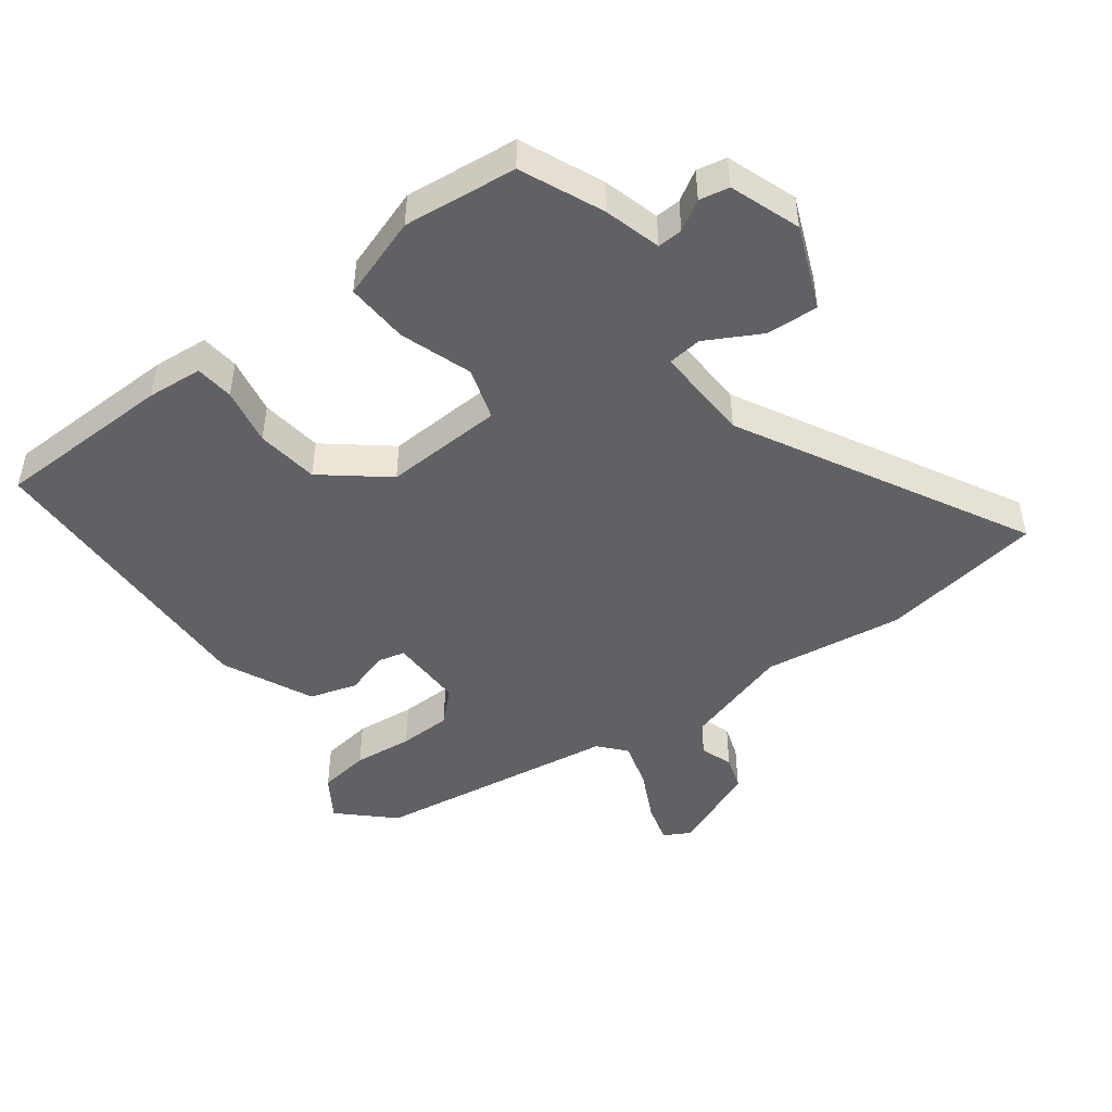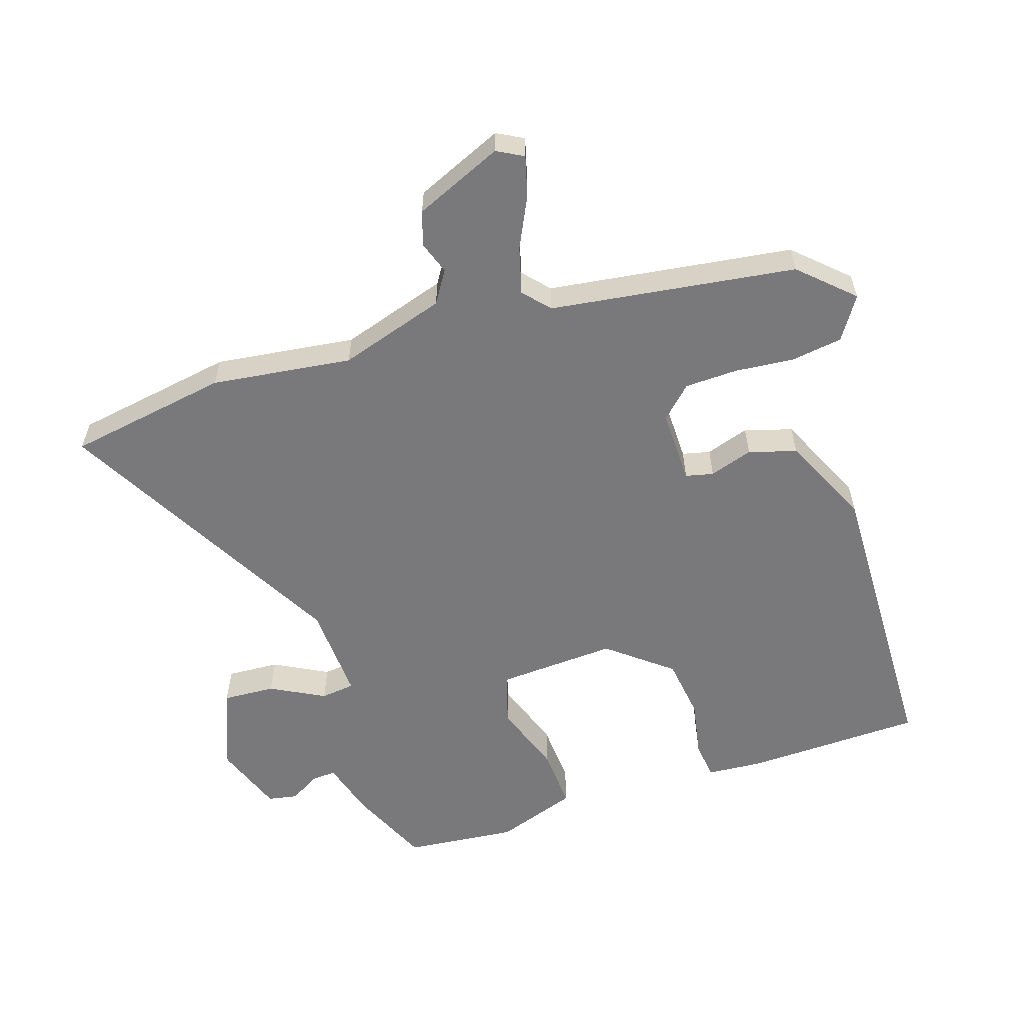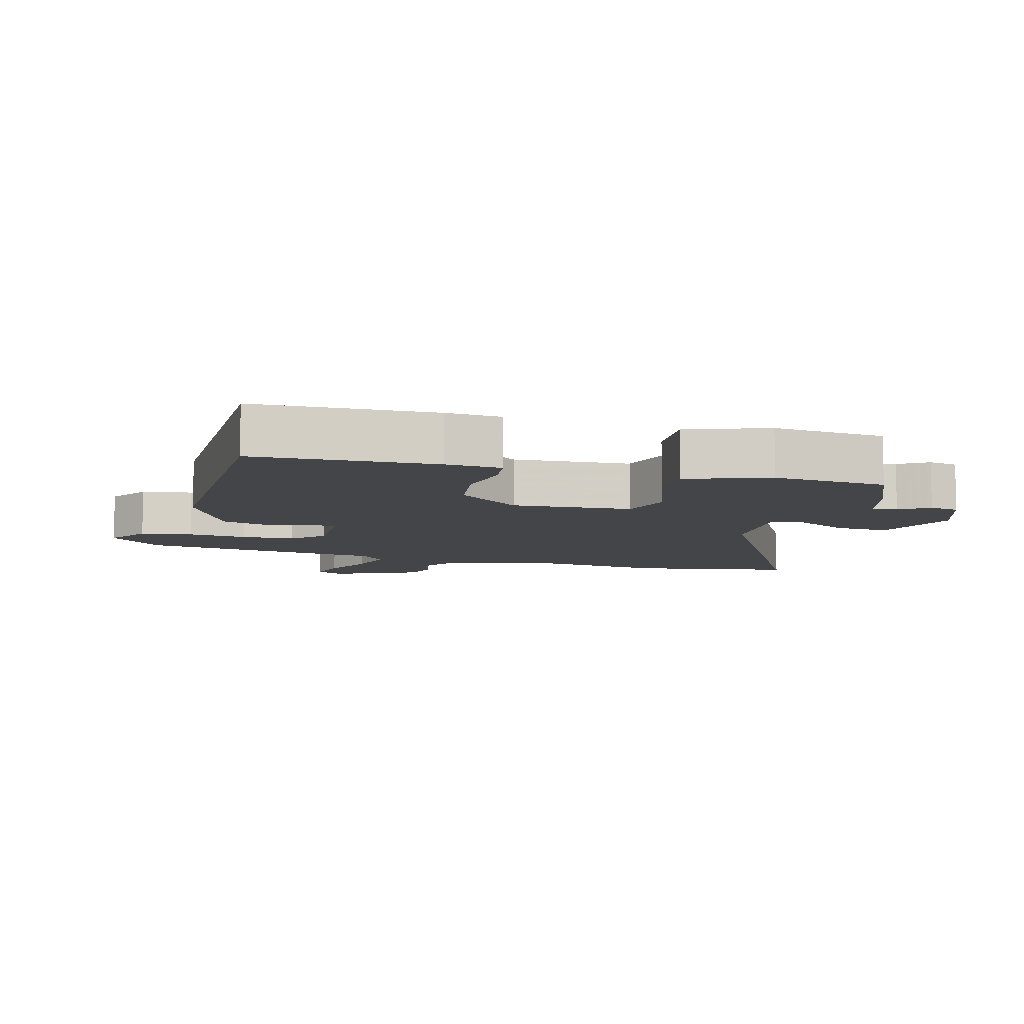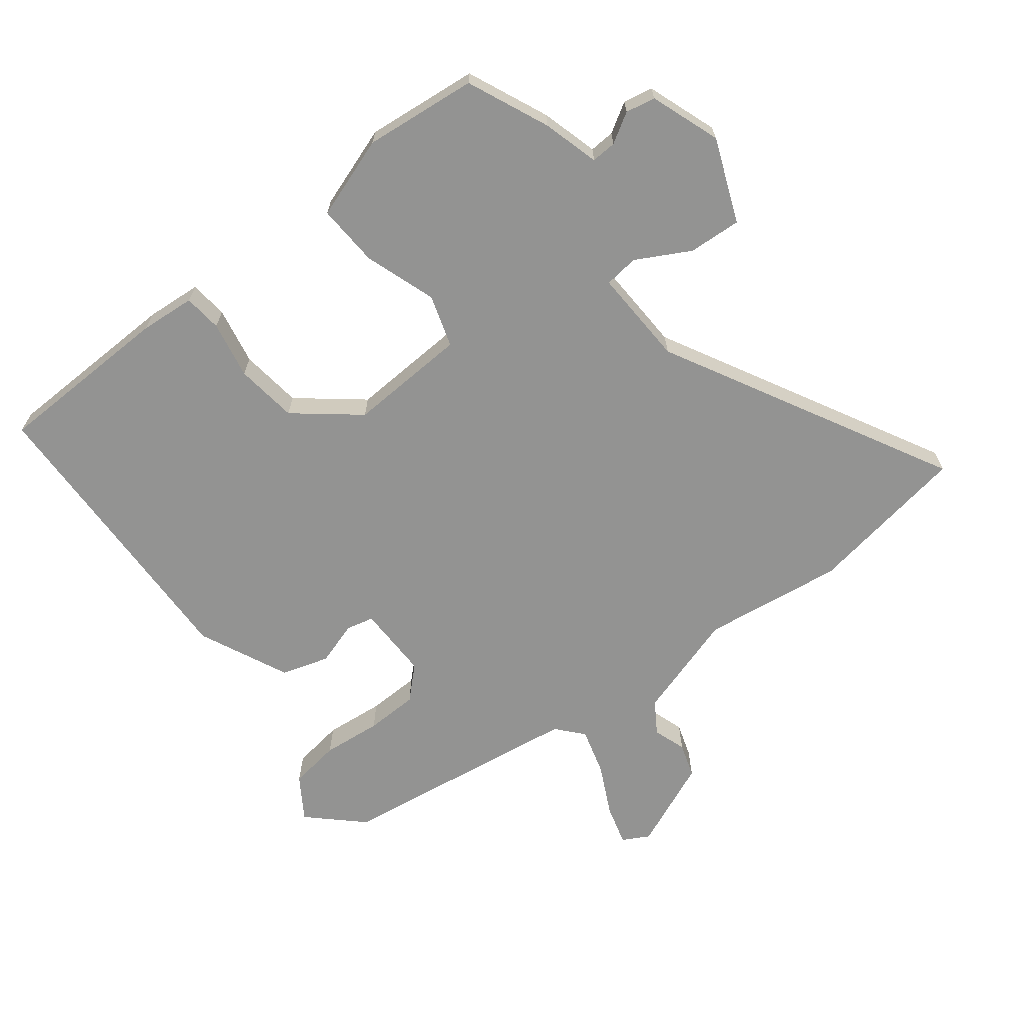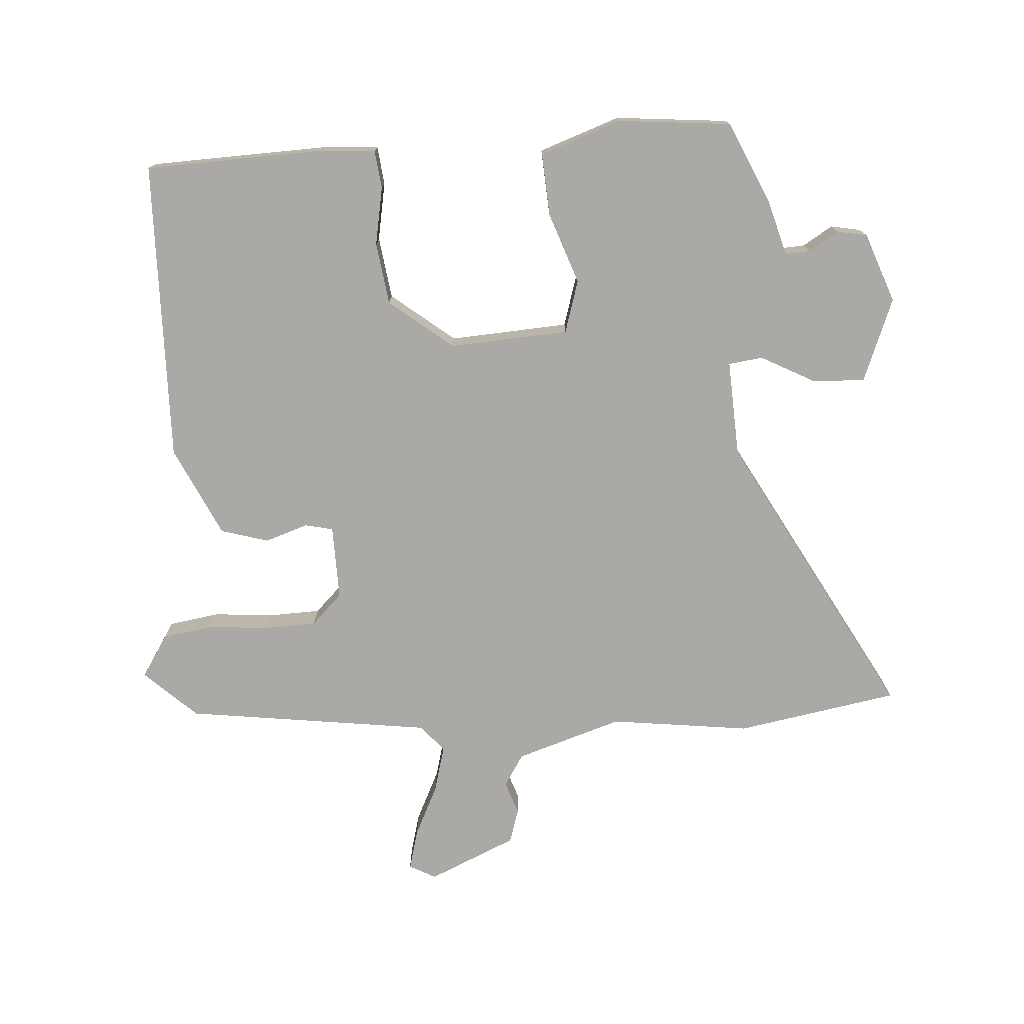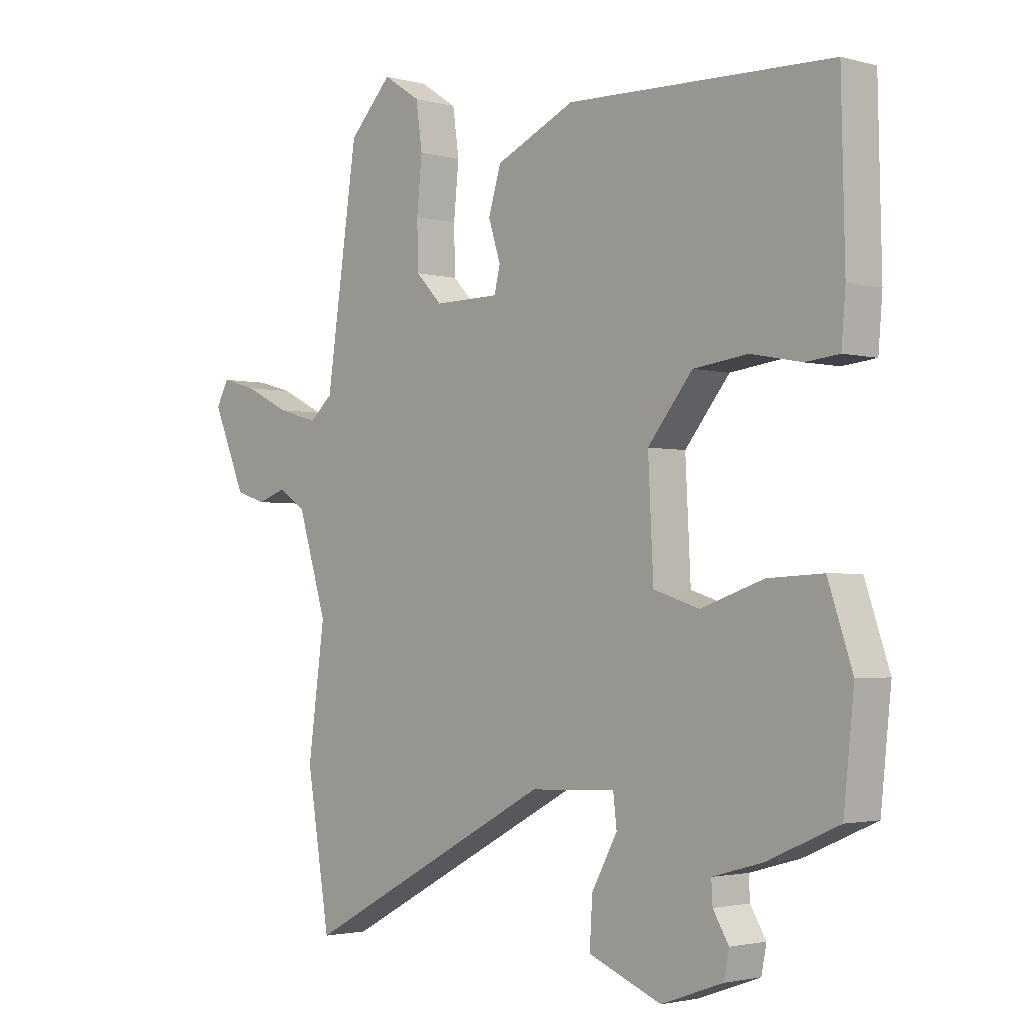
<metadata>
{"format":"obj","ext":"obj","renderer":"f3d","projection":"perspective","resolution":1024,"background":"white","views":[{"elev":-47.0,"azim":126.7,"up":"+Y"},{"elev":-57.9,"azim":-71.6,"up":"+Y"},{"elev":-8.6,"azim":75.5,"up":"+Y"},{"elev":-66.6,"azim":127.8,"up":"+Y"},{"elev":-75.5,"azim":94.4,"up":"+Y"},{"elev":-2.4,"azim":46.6,"up":"+Z"}]}
</metadata>
<code>
v -0.412 0.07 0.467
v -0.338 0.07 0.545
v -0.274 0.07 0.503
v -0.263 0.07 0.425
v -0.272 0.07 0.335
v -0.27 0.07 0.255
v -0.225 0.07 0.208
v -0.112 0.07 0.209
v -0.102 0.07 0.251
v -0.123 0.07 0.317
v -0.101 0.07 0.389
v 0.036 0.07 0.452
v 0.492 0.07 0.438
v 0.498 0.07 0.167
v 0.491 0.07 0.083
v 0.433 0.07 0.077
v 0.346 0.07 0.094
v 0.252 0.07 0.082
v 0.175 0.07 -0.013
v 0.184 0.07 -0.194
v 0.263 0.07 -0.219
v 0.371 0.07 -0.182
v 0.466 0.07 -0.177
v 0.508 0.07 -0.301
v 0.49 0.07 -0.472
v 0.367 0.07 -0.526
v 0.281 0.07 -0.55
v 0.283 0.07 -0.588
v 0.31 0.07 -0.633
v 0.301 0.07 -0.678
v 0.195 0.07 -0.716
v 0.069 0.07 -0.665
v 0.074 0.07 -0.585
v 0.118 0.07 -0.504
v 0.112 0.07 -0.452
v -0.035 0.07 -0.458
v -0.469 0.07 -0.691
v -0.509 0.07 -0.445
v -0.48 0.07 -0.232
v -0.53 0.07 -0.07
v -0.578 0.07 -0.039
v -0.628 0.07 -0.056
v -0.68 0.07 -0.039
v -0.737 0.07 0.095
v -0.715 0.07 0.135
v -0.654 0.07 0.118
v -0.577 0.07 0.08
v -0.506 0.07 0.06
v -0.466 0.07 0.095
v -0.412 0 0.467
v -0.338 0 0.545
v -0.274 0 0.503
v -0.263 0 0.425
v -0.272 0 0.335
v -0.27 0 0.255
v -0.225 0 0.208
v -0.112 0 0.209
v -0.102 0 0.251
v -0.123 0 0.317
v -0.101 0 0.389
v 0.036 0 0.452
v 0.492 0 0.438
v 0.498 0 0.167
v 0.491 0 0.083
v 0.433 0 0.077
v 0.346 0 0.094
v 0.252 0 0.082
v 0.175 0 -0.013
v 0.184 0 -0.194
v 0.263 0 -0.219
v 0.371 0 -0.182
v 0.466 0 -0.177
v 0.508 0 -0.301
v 0.49 0 -0.472
v 0.367 0 -0.526
v 0.281 0 -0.55
v 0.283 0 -0.588
v 0.31 0 -0.633
v 0.301 0 -0.678
v 0.195 0 -0.716
v 0.069 0 -0.665
v 0.074 0 -0.585
v 0.118 0 -0.504
v 0.112 0 -0.452
v -0.035 0 -0.458
v -0.469 0 -0.691
v -0.509 0 -0.445
v -0.48 0 -0.232
v -0.53 0 -0.07
v -0.578 0 -0.039
v -0.628 0 -0.056
v -0.68 0 -0.039
v -0.737 0 0.095
v -0.715 0 0.135
v -0.654 0 0.118
v -0.577 0 0.08
v -0.506 0 0.06
v -0.466 0 0.095
f 45 46 47
f 44 45 47
f 43 44 47
f 42 43 47
f 41 42 47
f 40 41 47 48
f 39 40 48 49
f 36 37 38 39
f 39 49 1
f 36 39 1
f 35 36 1
f 32 33 34
f 31 32 34
f 30 31 34
f 29 30 34
f 28 29 34
f 27 28 34 35
f 26 27 35
f 25 26 35
f 24 25 35
f 23 24 35
f 22 23 35
f 21 22 35
f 15 16 17
f 14 15 17
f 13 14 17
f 12 13 17
f 11 12 17
f 10 11 17
f 9 10 17
f 8 9 17 18
f 7 8 18 19
f 3 4 5
f 2 3 5
f 1 2 5
f 1 5 6
f 35 1 6
f 20 21 35
f 7 19 20 35
f 6 7 35
f 96 95 94
f 96 94 93
f 96 93 92
f 96 92 91
f 96 91 90
f 97 96 90 89
f 98 97 89 88
f 88 87 86 85
f 50 98 88
f 50 88 85
f 50 85 84
f 83 82 81
f 83 81 80
f 83 80 79
f 83 79 78
f 83 78 77
f 84 83 77 76
f 84 76 75
f 84 75 74
f 84 74 73
f 84 73 72
f 84 72 71
f 84 71 70
f 66 65 64
f 66 64 63
f 66 63 62
f 66 62 61
f 66 61 60
f 66 60 59
f 66 59 58
f 67 66 58 57
f 68 67 57 56
f 54 53 52
f 54 52 51
f 54 51 50
f 55 54 50
f 55 50 84
f 84 70 69
f 84 69 68 56
f 84 56 55
f 1 50 51 2
f 2 51 52 3
f 3 52 53 4
f 4 53 54 5
f 5 54 55 6
f 6 55 56 7
f 7 56 57 8
f 8 57 58 9
f 9 58 59 10
f 10 59 60 11
f 11 60 61 12
f 12 61 62 13
f 13 62 63 14
f 14 63 64 15
f 15 64 65 16
f 16 65 66 17
f 17 66 67 18
f 18 67 68 19
f 19 68 69 20
f 20 69 70 21
f 21 70 71 22
f 22 71 72 23
f 23 72 73 24
f 24 73 74 25
f 25 74 75 26
f 26 75 76 27
f 27 76 77 28
f 28 77 78 29
f 29 78 79 30
f 30 79 80 31
f 31 80 81 32
f 32 81 82 33
f 33 82 83 34
f 34 83 84 35
f 35 84 85 36
f 36 85 86 37
f 37 86 87 38
f 38 87 88 39
f 39 88 89 40
f 40 89 90 41
f 41 90 91 42
f 42 91 92 43
f 43 92 93 44
f 44 93 94 45
f 45 94 95 46
f 46 95 96 47
f 47 96 97 48
f 48 97 98 49
f 49 98 50 1

</code>
